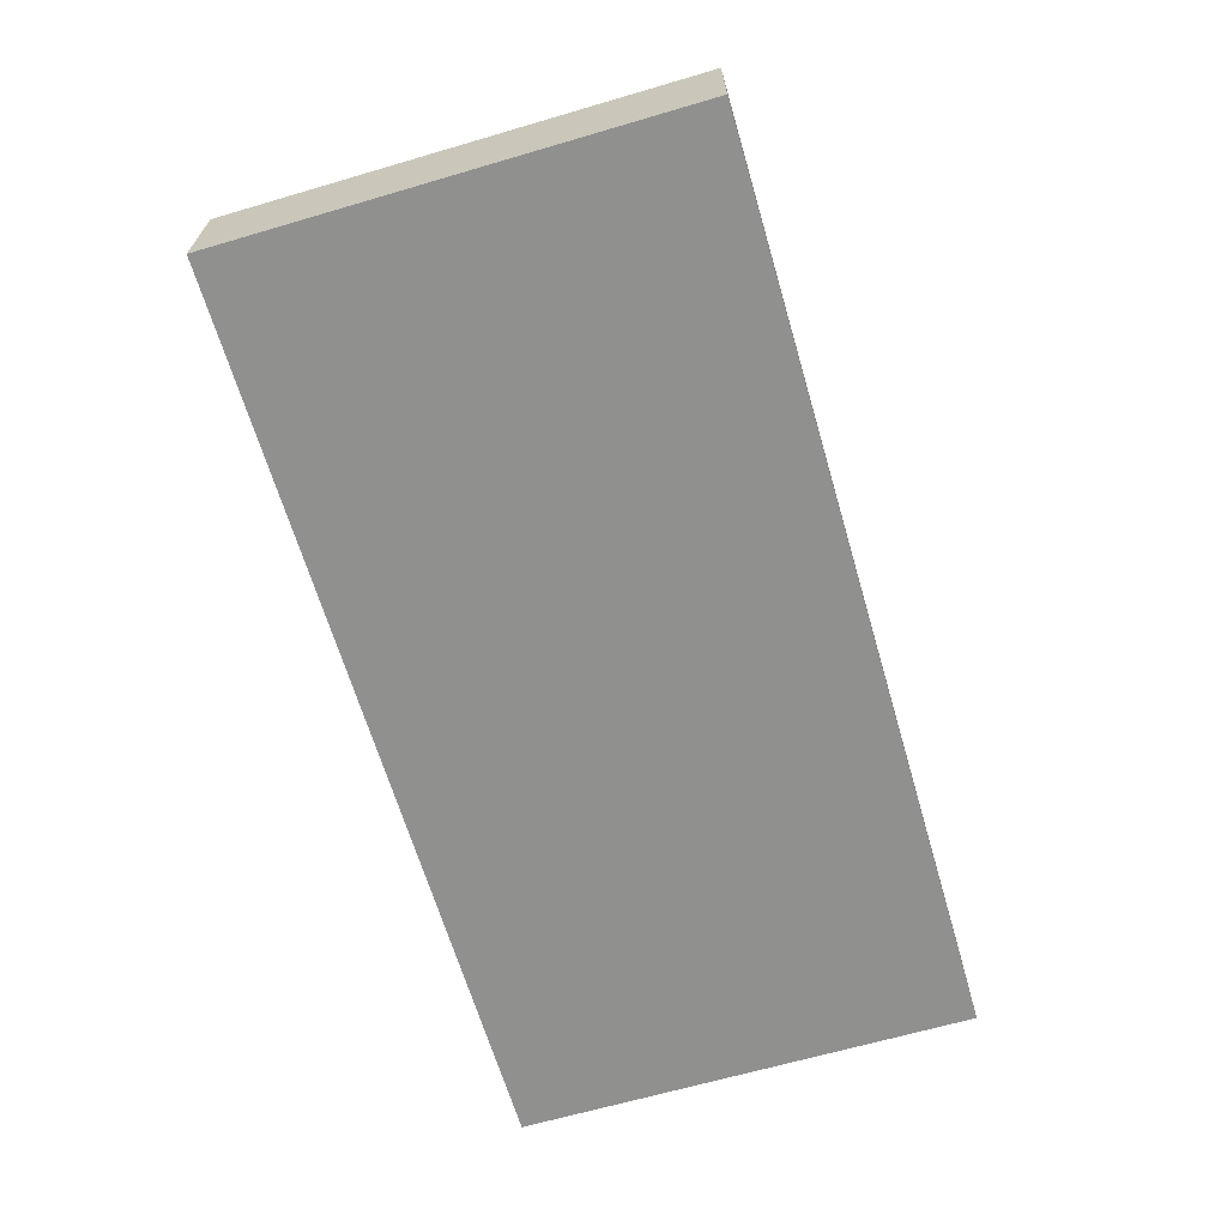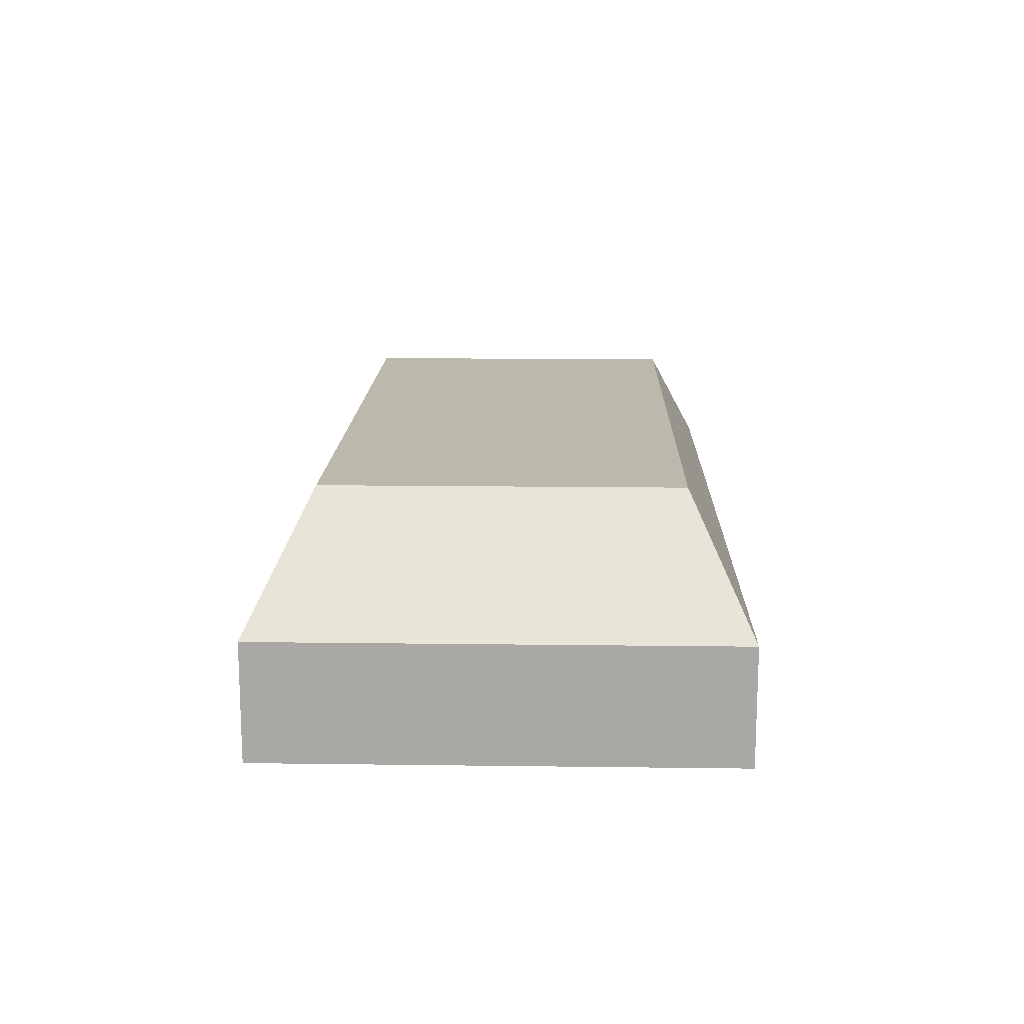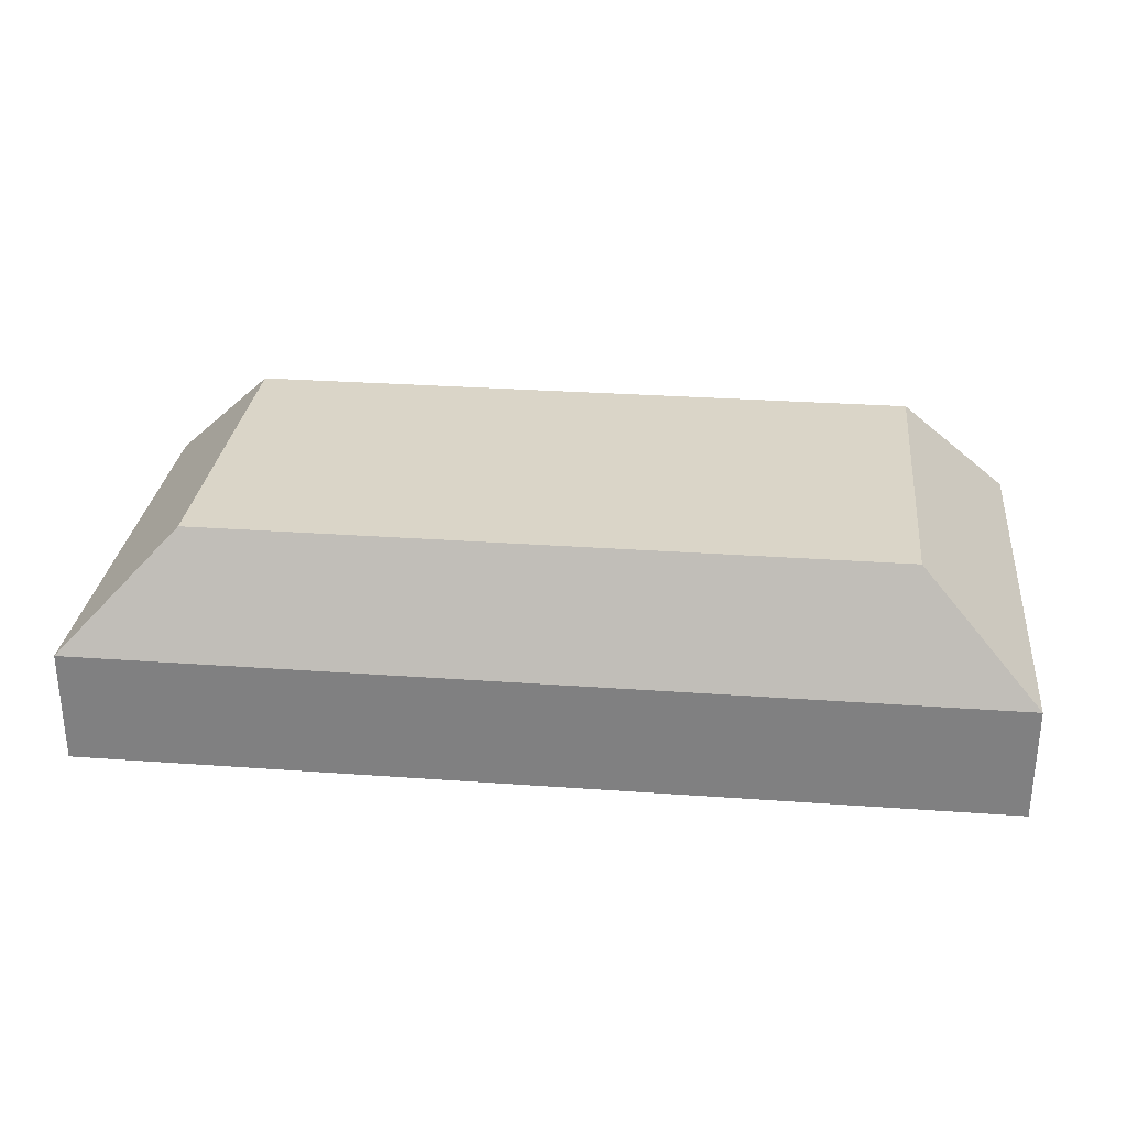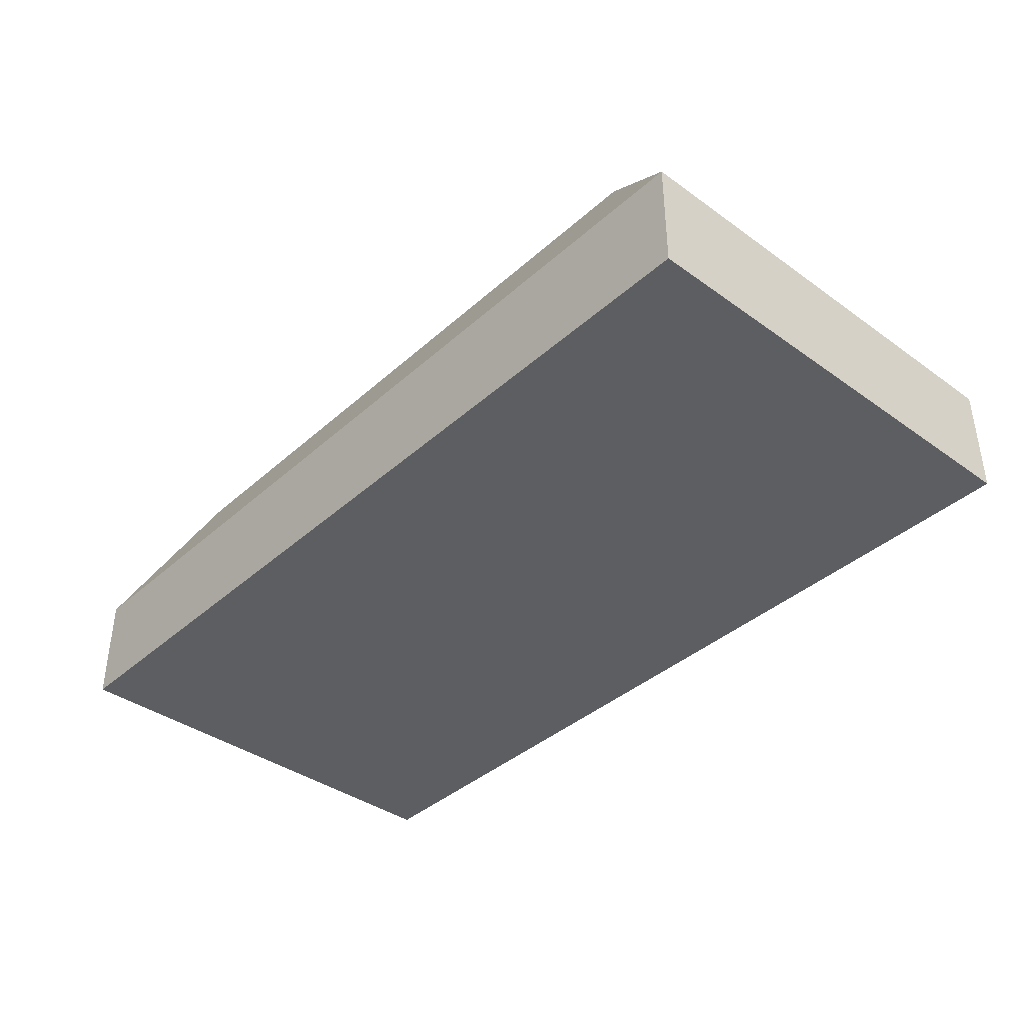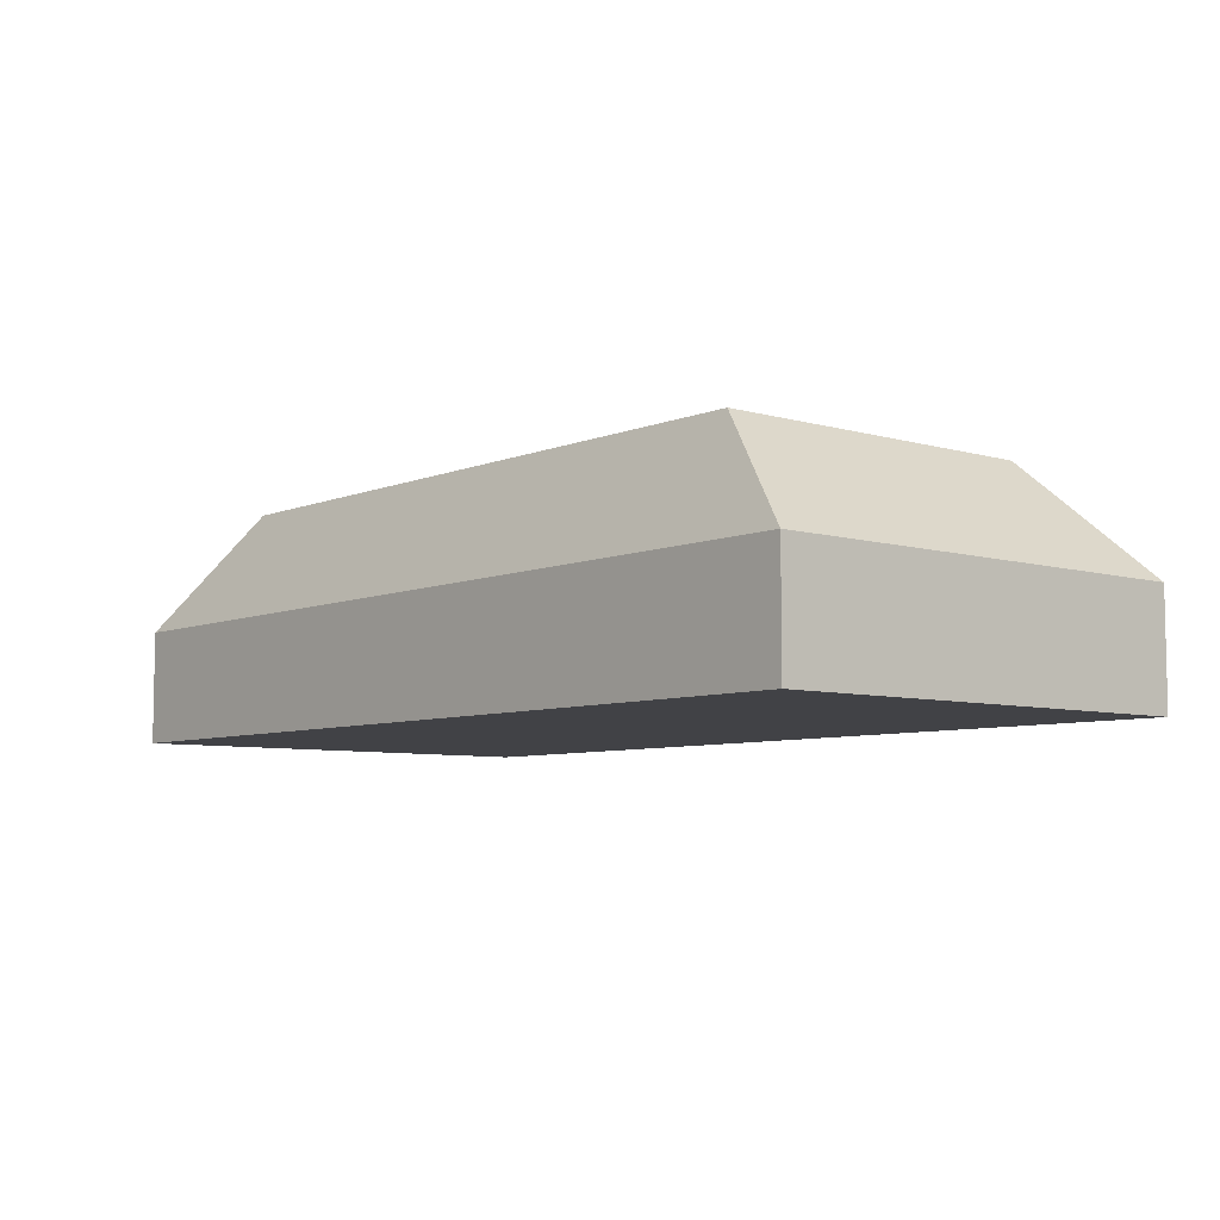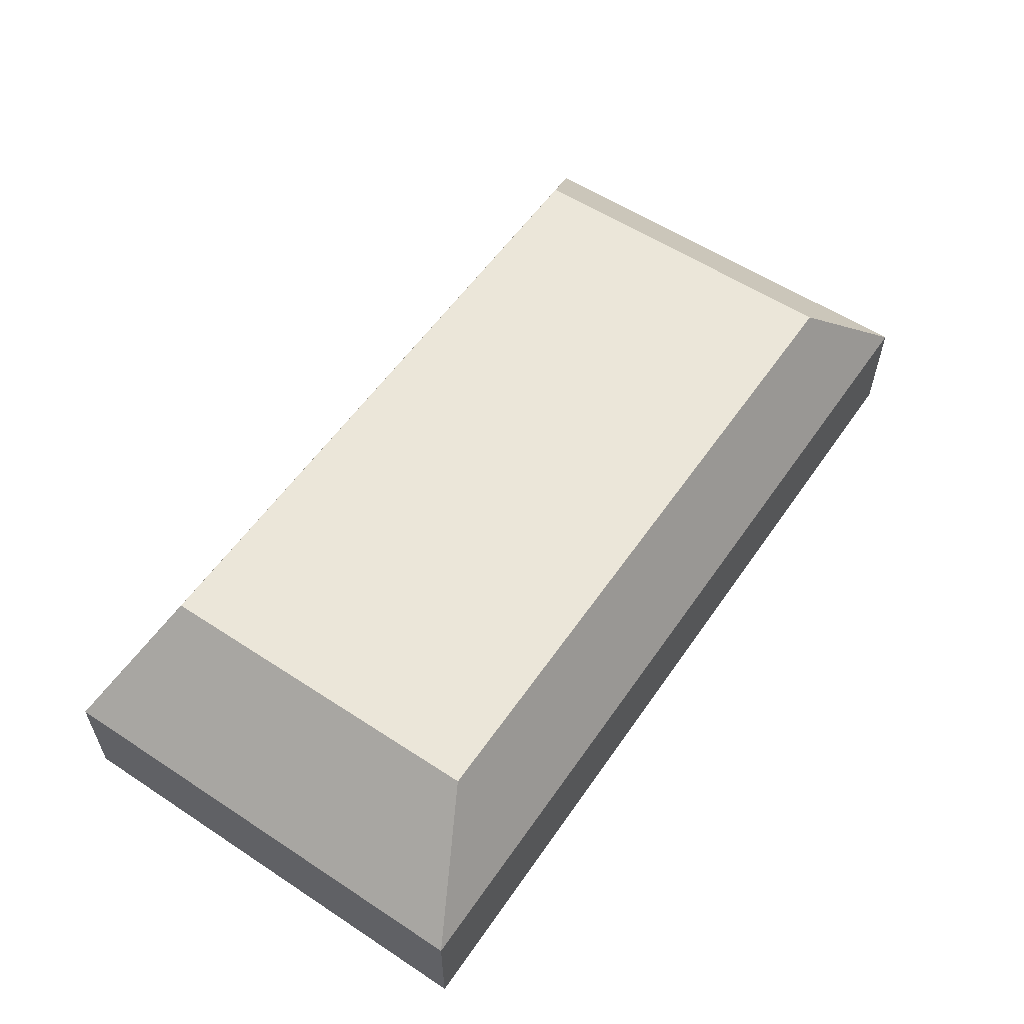
<metadata>
{"format":"obj","ext":"obj","renderer":"f3d","projection":"perspective","resolution":1024,"background":"white","views":[{"elev":-65.6,"azim":106.4,"up":"+Z"},{"elev":14.7,"azim":91.6,"up":"+Z"},{"elev":29.1,"azim":6.1,"up":"+Z"},{"elev":-38.9,"azim":-132.0,"up":"+Z"},{"elev":-6.7,"azim":-130.3,"up":"+Z"},{"elev":57.1,"azim":-55.7,"up":"+Z"}]}
</metadata>
<code>
o Sensor_smdl
v 0.25 0.625 0.0625
v 0.25 0.625 3e-06
v 0.25 0.375 0.0625
v 0.25 0.375 3e-06
v 0.75 0.375 3e-06
v 0.75 0.375 0.0625
v 0.75 0.625 3e-06
v 0.75 0.625 0.0625
v 0.6875 0.4062 0.125
v 0.6875 0.5938 0.125
v 0.3125 0.5938 0.125
v 0.3125 0.4062 0.125
f 3 1 2 4
f 1 8 7 2
f 8 6 5 7
f 6 3 4 5
f 4 2 7 5
f 3 6 9 12
f 9 10 11 12
f 8 1 11 10
f 6 8 10 9
f 1 3 12 11

</code>
